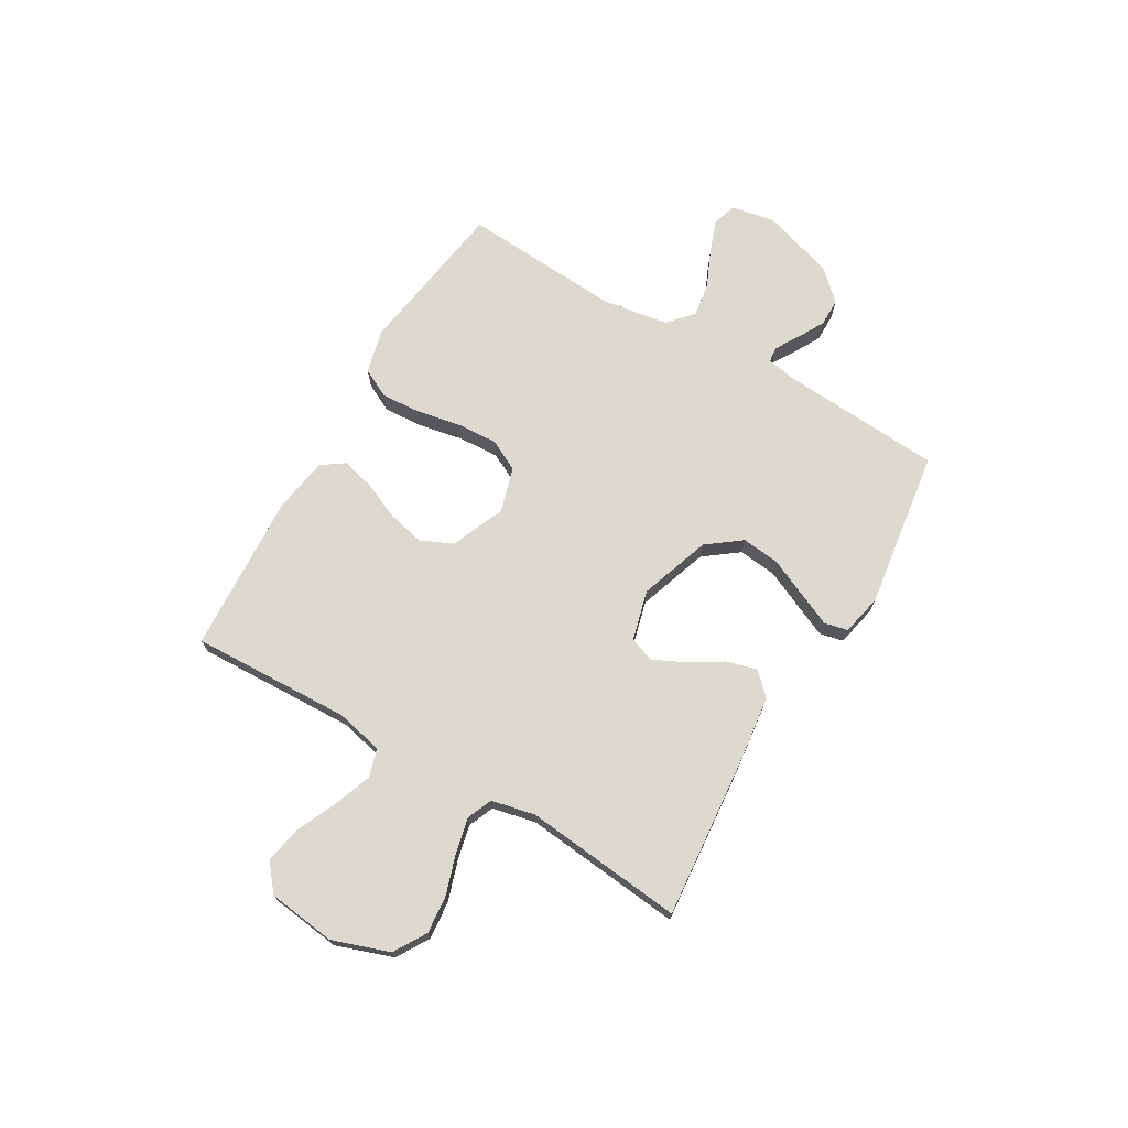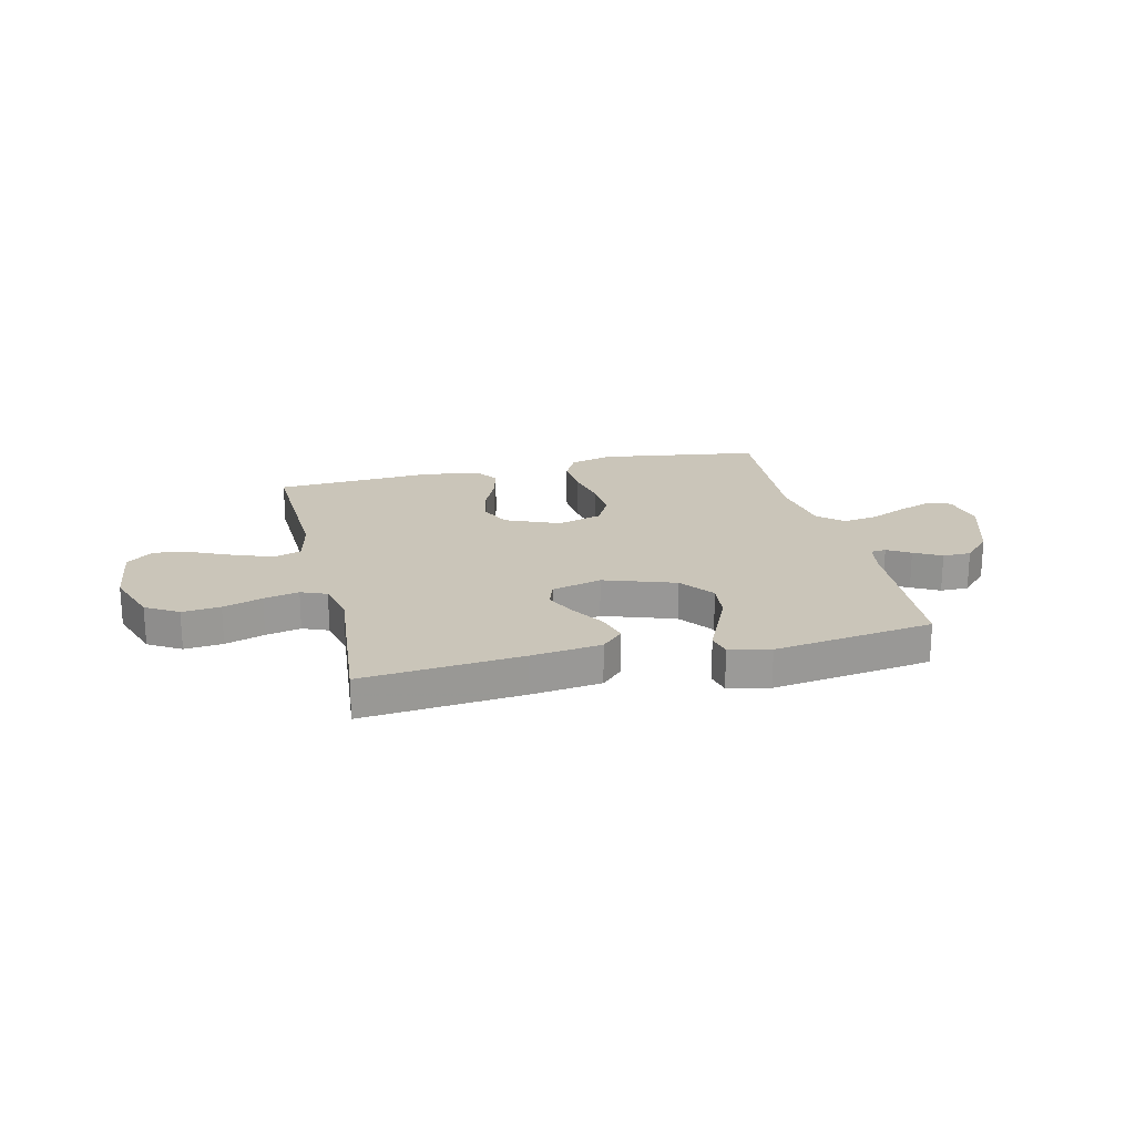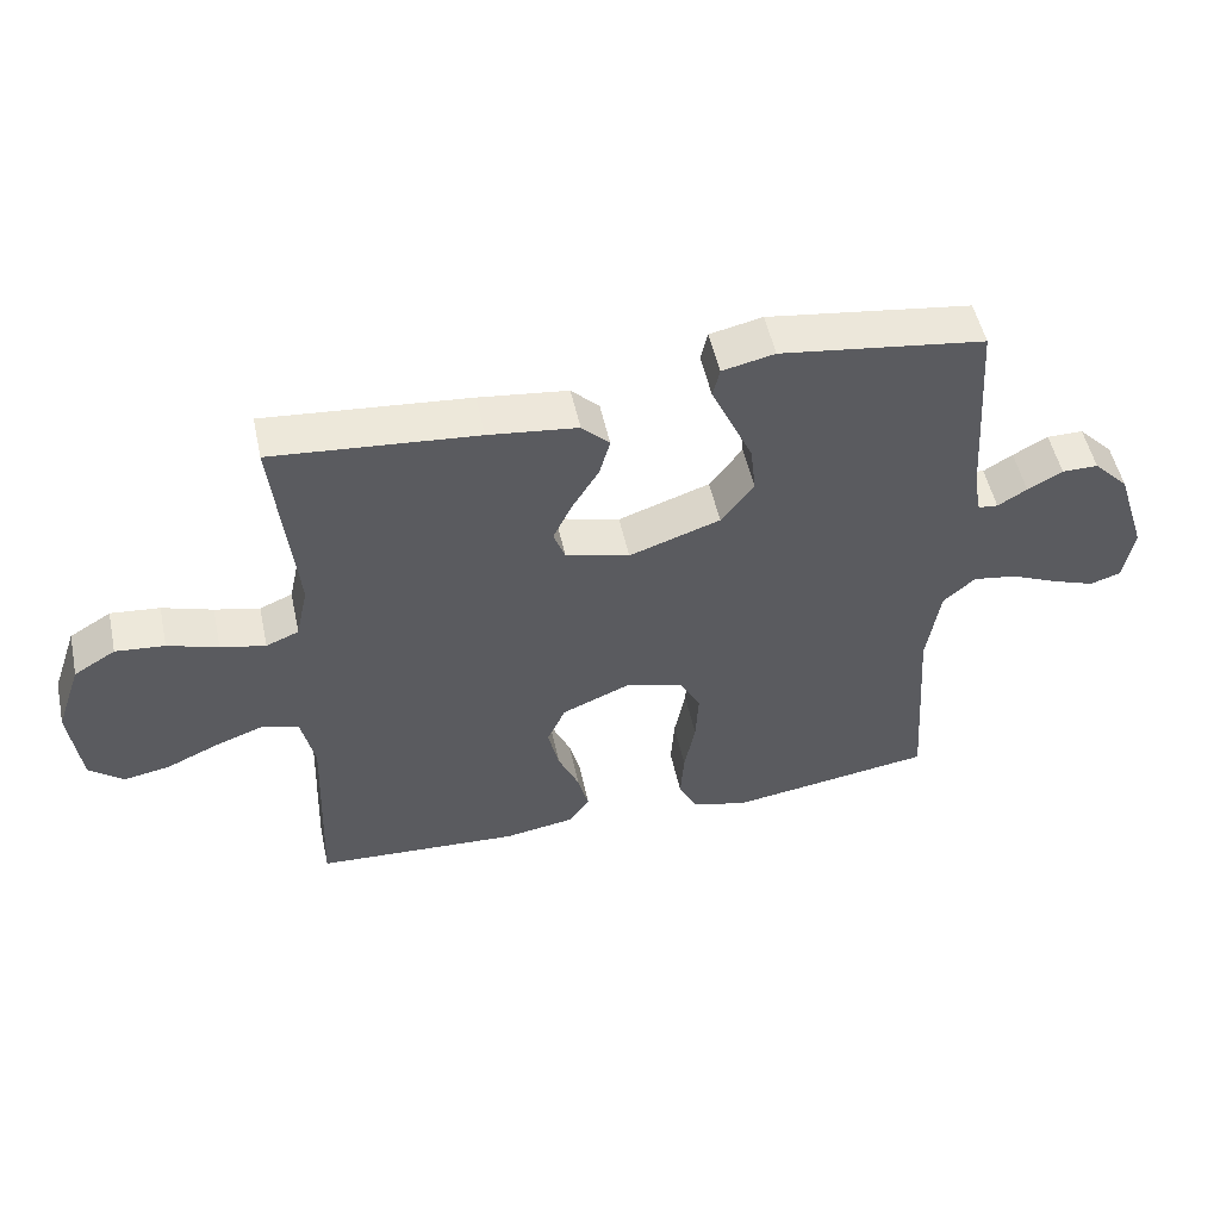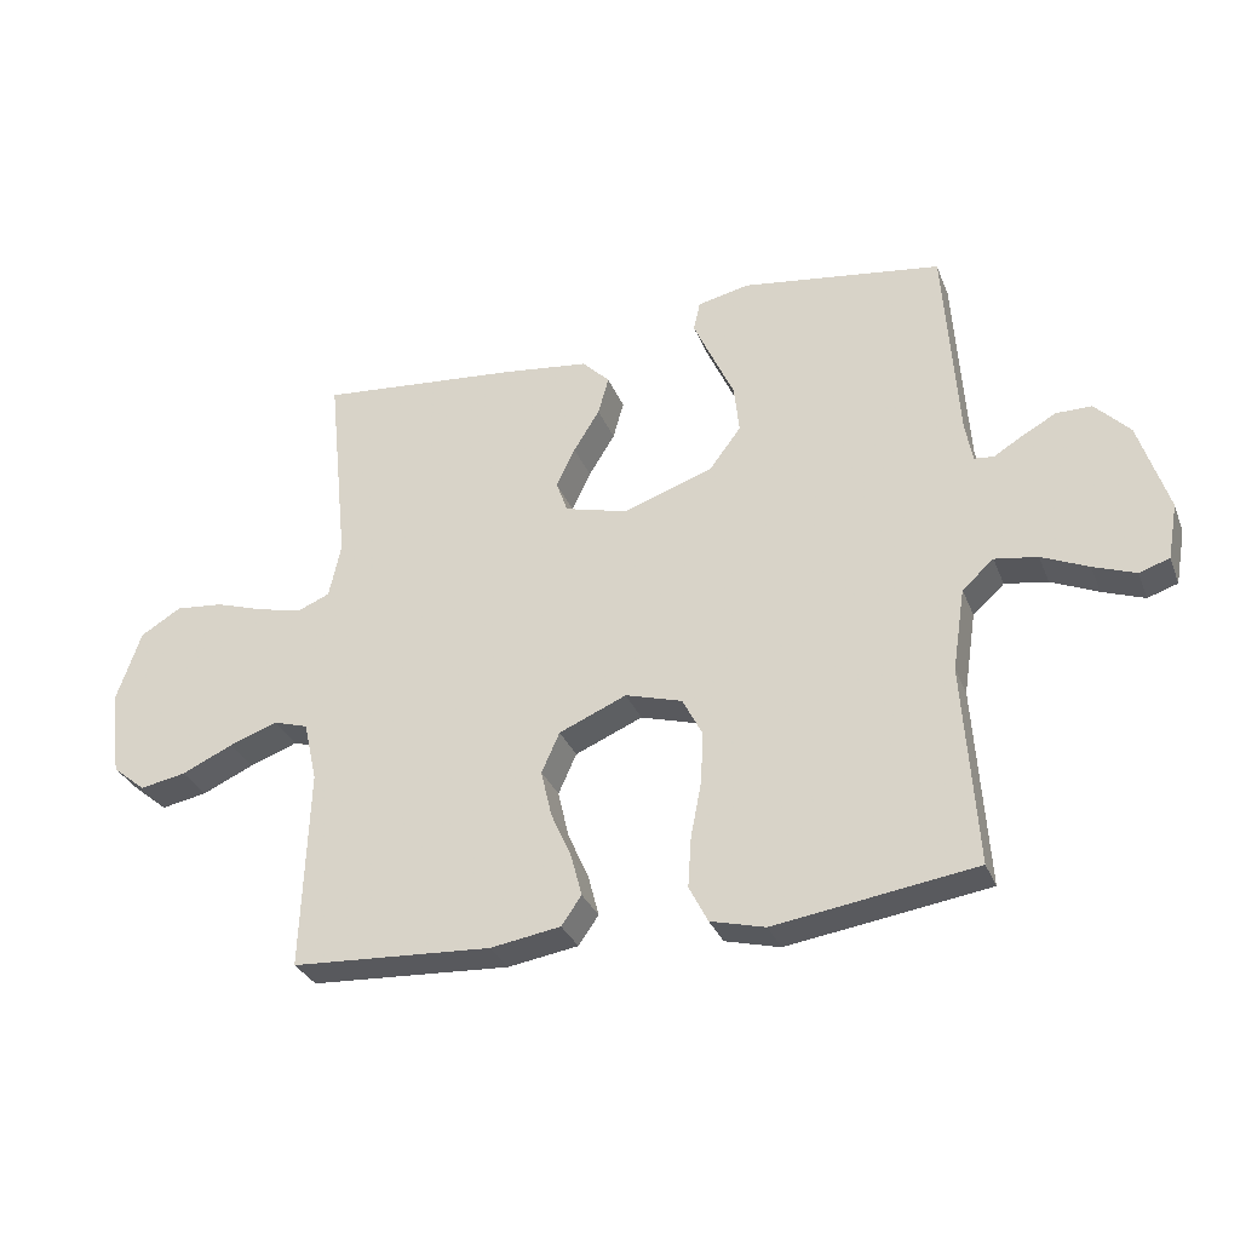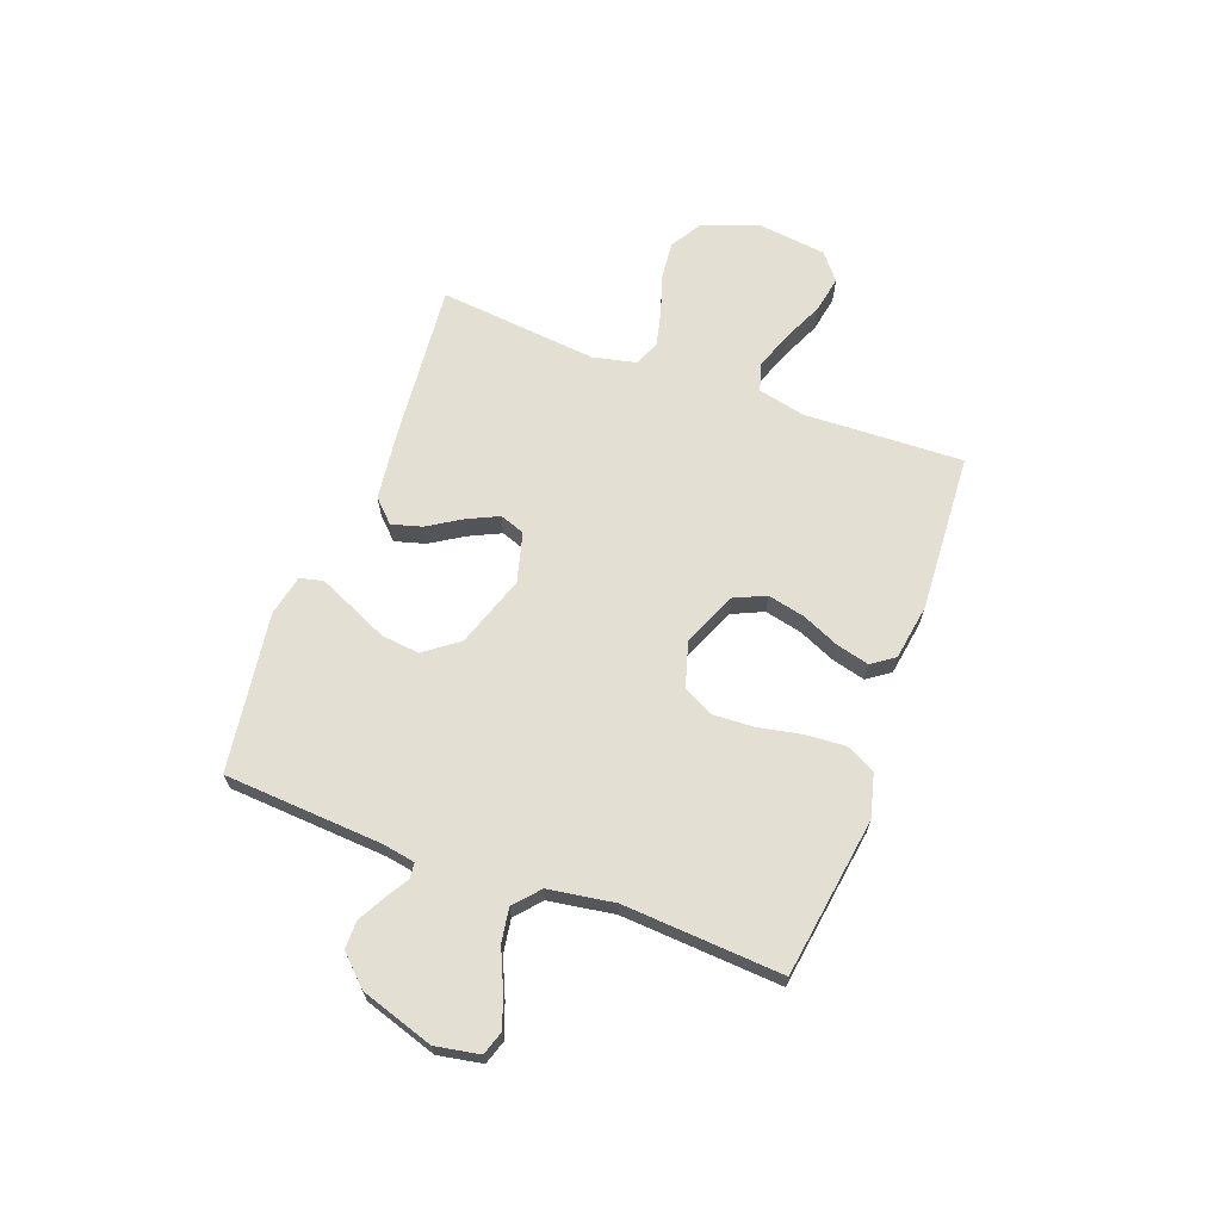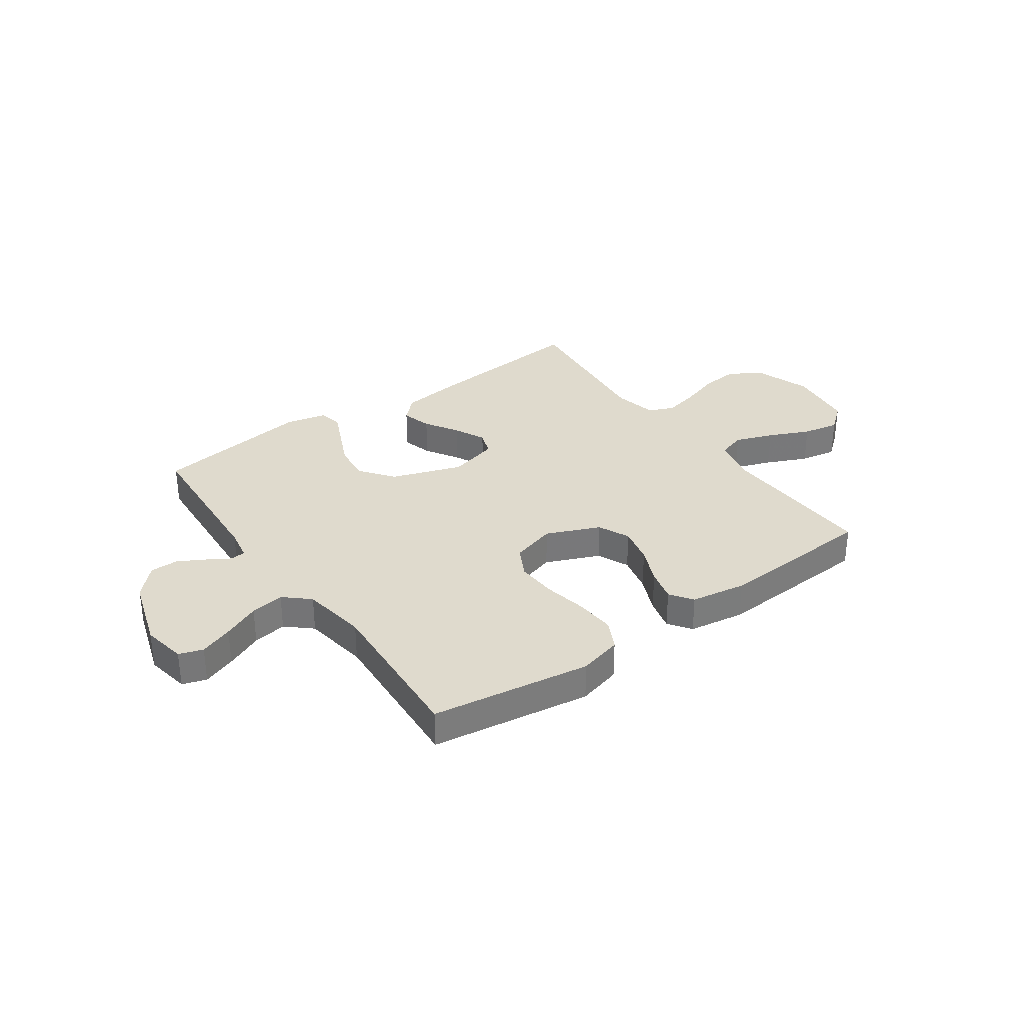
<metadata>
{"format":"obj","ext":"obj","renderer":"f3d","projection":"perspective","resolution":1024,"background":"white","views":[{"elev":71.4,"azim":-59.7,"up":"+Y"},{"elev":20.7,"azim":-13.5,"up":"+Y"},{"elev":52.1,"azim":-12.2,"up":"+Z"},{"elev":-31.0,"azim":19.3,"up":"+Z"},{"elev":66.4,"azim":110.2,"up":"+Y"},{"elev":32.8,"azim":144.6,"up":"+Y"}]}
</metadata>
<code>
v -0.5 0.07 -0.5
v -0.489 0.07 -0.2
v -0.509 0.07 -0.111
v -0.561 0.07 -0.095
v -0.633 0.07 -0.121
v -0.71 0.07 -0.156
v -0.779 0.07 -0.169
v -0.829 0.07 -0.128
v -0.845 0.07 0
v -0.808 0.07 0.107
v -0.747 0.07 0.144
v -0.675 0.07 0.137
v -0.601 0.07 0.113
v -0.535 0.07 0.098
v -0.487 0.07 0.118
v -0.469 0.07 0.2
v -0.5 0.07 0.5
v -0.2 0.07 0.473
v -0.069 0.07 0.457
v -0.028 0.07 0.416
v -0.044 0.07 0.359
v -0.083 0.07 0.296
v -0.111 0.07 0.237
v -0.094 0.07 0.19
v 0 0.07 0.165
v 0.134 0.07 0.211
v 0.182 0.07 0.275
v 0.174 0.07 0.347
v 0.141 0.07 0.419
v 0.113 0.07 0.481
v 0.123 0.07 0.525
v 0.2 0.07 0.542
v 0.5 0.07 0.5
v 0.52 0.07 0.2
v 0.531 0.07 0.14
v 0.56 0.07 0.137
v 0.603 0.07 0.163
v 0.654 0.07 0.191
v 0.707 0.07 0.191
v 0.759 0.07 0.137
v 0.803 0.07 0
v 0.788 0.07 -0.083
v 0.743 0.07 -0.098
v 0.68 0.07 -0.075
v 0.61 0.07 -0.044
v 0.546 0.07 -0.034
v 0.499 0.07 -0.076
v 0.48 0.07 -0.2
v 0.5 0.07 -0.5
v 0.2 0.07 -0.545
v 0.118 0.07 -0.524
v 0.09 0.07 -0.469
v 0.095 0.07 -0.394
v 0.111 0.07 -0.312
v 0.115 0.07 -0.235
v 0.085 0.07 -0.177
v 0 0.07 -0.152
v -0.101 0.07 -0.195
v -0.128 0.07 -0.255
v -0.112 0.07 -0.325
v -0.081 0.07 -0.395
v -0.065 0.07 -0.457
v -0.095 0.07 -0.5
v -0.2 0.07 -0.517
v -0.5 0 -0.5
v -0.489 0 -0.2
v -0.509 0 -0.111
v -0.561 0 -0.095
v -0.633 0 -0.121
v -0.71 0 -0.156
v -0.779 0 -0.169
v -0.829 0 -0.128
v -0.845 0 0
v -0.808 0 0.107
v -0.747 0 0.144
v -0.675 0 0.137
v -0.601 0 0.113
v -0.535 0 0.098
v -0.487 0 0.118
v -0.469 0 0.2
v -0.5 0 0.5
v -0.2 0 0.473
v -0.069 0 0.457
v -0.028 0 0.416
v -0.044 0 0.359
v -0.083 0 0.296
v -0.111 0 0.237
v -0.094 0 0.19
v 0 0 0.165
v 0.134 0 0.211
v 0.182 0 0.275
v 0.174 0 0.347
v 0.141 0 0.419
v 0.113 0 0.481
v 0.123 0 0.525
v 0.2 0 0.542
v 0.5 0 0.5
v 0.52 0 0.2
v 0.531 0 0.14
v 0.56 0 0.137
v 0.603 0 0.163
v 0.654 0 0.191
v 0.707 0 0.191
v 0.759 0 0.137
v 0.803 0 0
v 0.788 0 -0.083
v 0.743 0 -0.098
v 0.68 0 -0.075
v 0.61 0 -0.044
v 0.546 0 -0.034
v 0.499 0 -0.076
v 0.48 0 -0.2
v 0.5 0 -0.5
v 0.2 0 -0.545
v 0.118 0 -0.524
v 0.09 0 -0.469
v 0.095 0 -0.394
v 0.111 0 -0.312
v 0.115 0 -0.235
v 0.085 0 -0.177
v 0 0 -0.152
v -0.101 0 -0.195
v -0.128 0 -0.255
v -0.112 0 -0.325
v -0.081 0 -0.395
v -0.065 0 -0.457
v -0.095 0 -0.5
v -0.2 0 -0.517
f 63 64 1 2
f 60 61 62 63
f 59 60 63 2
f 58 59 2 3
f 57 58 3 4
f 51 52 53 54
f 51 54 55
f 48 49 50 51
f 47 48 51 55
f 46 47 55 56
f 42 43 44 45
f 40 41 42 45
f 40 45 46
f 36 37 38 39
f 36 39 40 46
f 31 32 33 34
f 31 34 35
f 28 29 30 31
f 28 31 35
f 27 28 35
f 26 27 35
f 25 26 35
f 19 20 21 22
f 19 22 23
f 16 17 18 19
f 15 16 19 23
f 14 15 23 24
f 10 11 12 13
f 10 13 14
f 9 10 14
f 5 6 7 8
f 4 5 8 9
f 57 4 9 14
f 25 35 36 46
f 25 46 56 57
f 14 24 25 57
f 66 65 128 127
f 127 126 125 124
f 66 127 124 123
f 67 66 123 122
f 68 67 122 121
f 118 117 116 115
f 119 118 115
f 115 114 113 112
f 119 115 112 111
f 120 119 111 110
f 109 108 107 106
f 109 106 105 104
f 110 109 104
f 103 102 101 100
f 110 104 103 100
f 98 97 96 95
f 99 98 95
f 95 94 93 92
f 99 95 92
f 99 92 91
f 99 91 90
f 99 90 89
f 86 85 84 83
f 87 86 83
f 83 82 81 80
f 87 83 80 79
f 88 87 79 78
f 77 76 75 74
f 78 77 74
f 78 74 73
f 72 71 70 69
f 73 72 69 68
f 78 73 68 121
f 110 100 99 89
f 121 120 110 89
f 121 89 88 78
f 1 65 66 2
f 2 66 67 3
f 3 67 68 4
f 4 68 69 5
f 5 69 70 6
f 6 70 71 7
f 7 71 72 8
f 8 72 73 9
f 9 73 74 10
f 10 74 75 11
f 11 75 76 12
f 12 76 77 13
f 13 77 78 14
f 14 78 79 15
f 15 79 80 16
f 16 80 81 17
f 17 81 82 18
f 18 82 83 19
f 19 83 84 20
f 20 84 85 21
f 21 85 86 22
f 22 86 87 23
f 23 87 88 24
f 24 88 89 25
f 25 89 90 26
f 26 90 91 27
f 27 91 92 28
f 28 92 93 29
f 29 93 94 30
f 30 94 95 31
f 31 95 96 32
f 32 96 97 33
f 33 97 98 34
f 34 98 99 35
f 35 99 100 36
f 36 100 101 37
f 37 101 102 38
f 38 102 103 39
f 39 103 104 40
f 40 104 105 41
f 41 105 106 42
f 42 106 107 43
f 43 107 108 44
f 44 108 109 45
f 45 109 110 46
f 46 110 111 47
f 47 111 112 48
f 48 112 113 49
f 49 113 114 50
f 50 114 115 51
f 51 115 116 52
f 52 116 117 53
f 53 117 118 54
f 54 118 119 55
f 55 119 120 56
f 56 120 121 57
f 57 121 122 58
f 58 122 123 59
f 59 123 124 60
f 60 124 125 61
f 61 125 126 62
f 62 126 127 63
f 63 127 128 64
f 64 128 65 1

</code>
